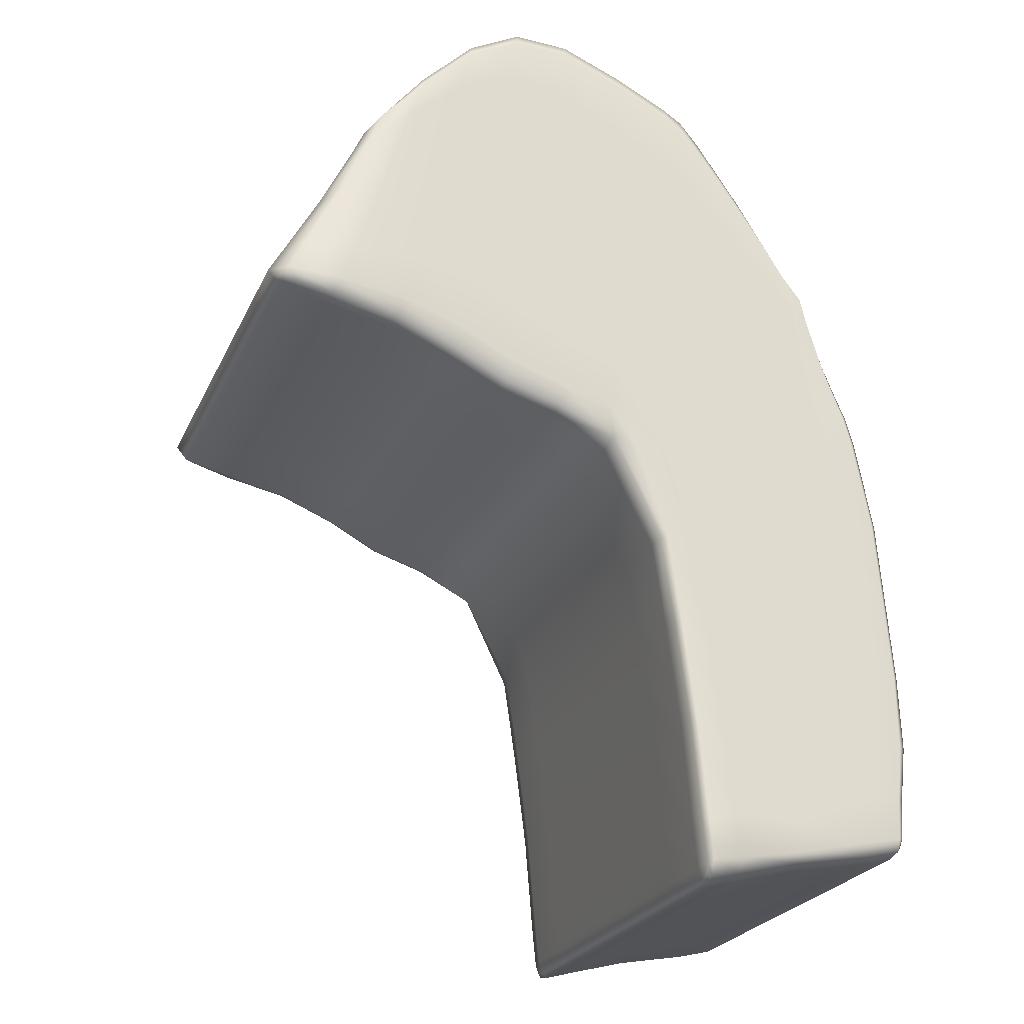
<metadata>
{"format":"obj","ext":"obj","renderer":"f3d","projection":"perspective","resolution":1024,"background":"white","views":[{"elev":-24.3,"azim":159.9,"up":"+Z"}]}
</metadata>
<code>
v -3.087 0.1949 1.561
v 6.927 0.1949 4.732
v -3.087 10 1.561
v 6.927 10 4.732
v -4.296 10.1 -2.015
v 8.974 10 -0.2401
v -4.296 0.1096 -2.015
v 8.974 0.1949 -0.2401
v 6.712 10.1 -0.73
v 6.712 0.1096 -0.73
v 5.098 0.1096 6.722
v 5.098 10.1 6.722
v 4.217 10.1 -1.86
v 4.217 0.1096 -1.898
v 2.749 0.1096 7.302
v 2.749 10.1 7.3
v 1.709 10.14 -2.803
v 1.709 0.07015 -2.843
v 0.2462 0.1096 6.17
v 0.2462 10.1 6.166
v -4.767 10 -11.46
v -0.2523 10 -12.39
v -0.2545 0.1949 -12.48
v -4.767 0.1949 -11.46
v -4.948 10.1 -7.682
v -4.95 0.1096 -7.682
v 0.3671 0.1096 -6.969
v 0.3671 10.1 -6.969
v -4.808 8.297 -11.5
v -5 8.297 -7.683
v -4.345 8.297 -2.01
v -3.096 8.297 1.566
v 0.2251 8.297 6.272
v 2.731 8.297 7.399
v 5.078 8.297 6.812
v 7.134 8.297 4.54
v 9.304 8.297 -0.2634
v 6.744 8.297 -0.8611
v 4.245 8.297 -2.008
v 1.786 8.297 -3.014
v 0.4175 8.297 -6.947
v -0.2207 8.297 -12.47
v -4.854 10.1 -10.42
v -4.919 8.297 -10.4
v -4.859 0.1096 -10.42
v -0.1012 0.1096 -11.38
v -0.05105 8.297 -11.26
v -0.09987 10.1 -11.29
v 7.505 10.1 3.603
v 5.374 10.22 5.495
v 3 10.22 5.927
v 0.5391 10.22 4.679
v -3.282 10.1 0.8752
v -3.312 8.297 0.8336
v -3.282 0.1096 0.8752
v 0.5391 0 4.68
v 3 0 5.93
v 5.374 0 5.496
v 7.505 0.1096 3.603
v 7.812 8.297 3.367
v 8.84 10.1 0.6766
v 6.366 10.22 0.7884
v 3.902 10.22 -0.03886
v 1.59 10.22 -1.015
v -3.947 10.1 -0.9775
v -3.992 8.297 -0.9815
v -3.947 0.1096 -0.9775
v 1.59 0 -1.038
v 3.902 0 -0.04654
v 6.366 0 0.7884
v 8.84 0.1096 0.6766
v 9.203 8.297 0.6823
v 7.134 1.809 4.54
v 5.078 1.809 6.812
v 2.731 1.809 7.399
v 0.2251 1.809 6.272
v -3.096 1.809 1.566
v -3.312 1.809 0.8336
v -3.992 1.809 -0.9815
v -4.345 1.809 -2.01
v -5 1.809 -7.683
v -4.919 1.809 -10.4
v -4.808 1.809 -11.5
v -0.2207 1.809 -12.47
v -0.05105 1.809 -11.26
v 0.4175 1.809 -6.947
v 1.786 1.809 -3.014
v 4.245 1.809 -2.008
v 6.744 1.809 -0.8611
v 9.304 1.809 -0.2634
v 9.203 1.809 0.6823
v 7.812 1.809 3.367
v -3.943 10.1 -11.74
v -3.945 8.297 -11.82
v -3.945 1.809 -11.82
v -3.943 0.1096 -11.74
v -3.962 0 -10.51
v -4.083 0 -7.624
v -3.382 0 -2.183
v -3.109 0 -1.006
v -2.724 0 1.349
v -2.617 0.1096 2.27
v -2.609 1.809 2.341
v -2.609 8.297 2.341
v -2.617 10.1 2.269
v -2.724 10.22 1.348
v -3.109 10.22 -1.006
v -3.382 10.22 -2.183
v -4.082 10.22 -7.621
v -3.961 10.22 -10.52
v -0.9792 9.895 -12.35
v -0.9831 8.095 -12.43
v -0.9831 1.607 -12.43
v -0.9801 -0.09262 -12.37
v -0.927 0 -11.26
v -0.5229 0 -7.236
v 0.4365 0 -2.84
v 0.3956 0 -1.058
v -0.3943 0 3.958
v -0.6143 0.1096 5.367
v -0.6302 1.809 5.467
v -0.6302 8.297 5.467
v -0.6143 10.1 5.361
v -0.3943 10.22 3.956
v 0.3956 10.22 -1.057
v 0.4365 10.22 -2.84
v -0.5231 10.22 -7.235
v -0.9233 10.22 -11.13
v -0.1937 0.1096 -12.3
v -0.2207 0.4385 -12.47
v -0.1431 8.297 -12.23
v -0.221 9.719 -12.48
v -0.1902 10.1 -12.18
v -3.933 10.22 -11.48
v 5.865 10.22 3.175
v 8.164 10.1 2.056
v 7.751 10.22 0.6816
v 3.446 10.22 3.082
v 5.117 10.22 0.585
v 1.058 10.22 1.586
v 2.623 10.22 -0.6832
v -2.914 10.22 0.05419
v -3.812 10.22 -0.9915
v -3.61 10.1 -0.1396
v -3.648 8.297 -0.1649
v -3.992 9.719 -0.9804
v -3.61 0.1096 -0.1387
v -3.648 1.809 -0.1649
v -3.992 0.4385 -0.9804
v -3.812 0 -0.9915
v -2.914 0 0.05419
v 1.058 0 1.595
v 2.623 0 -0.7043
v 3.446 0 3.082
v 5.117 0 0.5864
v 5.865 0 3.177
v 7.751 0 0.6816
v 8.164 0.1096 2.056
v 9.203 0.4385 0.6823
v 8.499 1.809 1.966
v 8.499 8.297 1.966
v 9.203 9.719 0.6823
v 6.618 10.22 -0.3328
v 9.178 10.1 -0.002965
v 4.131 10.22 -1.395
v 1.856 10.22 -2.039
v -3.206 10.22 -1.491
v -4.116 10.1 -1.363
v -4.164 8.297 -1.359
v -4.116 0.1096 -1.363
v -4.164 1.809 -1.359
v -3.206 0 -1.491
v 1.856 0 -2.071
v 4.131 0 -1.426
v 6.618 0 -0.3328
v 9.178 0.1096 -0.002965
v 9.555 1.809 0.03972
v 9.555 8.297 0.03972
v 5.078 5.045 6.812
v 7.134 5.045 4.54
v 2.731 5.045 7.399
v 0.2251 5.045 6.272
v -2.609 5.045 2.341
v -3.096 5.045 1.566
v -3.312 5.045 0.8336
v -3.992 5.045 -0.9815
v -4.345 5.045 -2.01
v -5 5.045 -7.683
v -4.919 5.045 -10.4
v -4.808 5.045 -11.5
v -3.945 5.045 -11.82
v -0.05105 5.045 -11.26
v -0.2207 5.045 -12.47
v 0.4175 5.045 -6.947
v 1.786 5.045 -3.014
v 4.245 5.045 -2.008
v 6.744 5.045 -0.8611
v 9.304 5.045 -0.2634
v 9.203 5.045 0.6823
v 7.812 5.045 3.367
v -2.255 10.1 -12.05
v -0.9831 9.516 -12.43
v -2.259 8.297 -12.12
v -0.9831 4.843 -12.43
v -2.259 1.809 -12.12
v -0.9831 0.2362 -12.43
v -2.255 0.1096 -12.06
v -2.199 0 -11.18
v -0.9747 0 -12.21
v -2.312 0 -7.549
v -0.7809 0 -9.449
v -1.475 0 -2.545
v -0.2416 0 -4.977
v 0.5956 0 -1.949
v -1.359 0 -0.9934
v -0.003927 0 1.172
v -1.561 0 2.675
v -0.5666 0 5.077
v -1.617 0.1096 3.902
v -0.6302 0.4385 5.467
v -1.621 1.809 3.996
v -0.6302 5.045 5.467
v -1.621 8.297 3.996
v -0.6302 9.719 5.467
v -1.617 10.1 3.897
v -0.5666 10.22 5.074
v -1.561 10.22 2.678
v -0.003927 10.22 1.172
v -1.359 10.22 -0.9954
v 0.5956 10.22 -1.948
v -1.475 10.22 -2.544
v -0.2416 10.22 -4.974
v -2.312 10.22 -7.547
v -0.7804 10.22 -9.437
v -2.199 10.22 -11.18
v -0.9678 10.22 -12.06
v -0.3712 9.895 -12.49
v -0.3822 8.095 -12.59
v -0.3822 1.607 -12.59
v -0.3721 -0.09262 -12.5
v -0.2565 0 -11.52
v 0.2138 0 -7.021
v 1.218 0 -2.989
v 1.113 0 -1.122
v 0.08276 0 4.389
v -0.2044 0.1096 5.869
v -0.2251 1.809 5.969
v -0.2251 8.297 5.969
v -0.2044 10.1 5.866
v 0.08276 10.22 4.387
v 1.113 10.22 -1.118
v 1.218 10.22 -2.967
v 0.2138 10.22 -7.018
v -0.2534 10.22 -11.35
v -3.006 8.297 1.734
v -2.609 9.719 2.341
v -3.019 10.1 1.673
v -3.096 9.719 1.581
v -2.64 10.22 2.053
v -3.192 10.22 0.9466
v -3.136 10.1 1.418
v -4.664 10.1 -11.58
v -3.945 9.719 -11.82
v -4.67 8.297 -11.65
v -4.808 9.719 -11.5
v -3.192 0 0.9486
v -2.64 0 2.052
v -3.019 0.1096 1.673
v -3.136 0.1096 1.42
v 7.509 8.297 4.039
v 7.812 9.719 3.367
v 7.213 10.1 4.337
v 7.134 9.719 4.54
v -3.163 8.297 1.366
v -3.312 9.719 0.8509
v 8.158 10.1 -0.4287
v 9.304 9.719 -0.2634
v 8.196 8.297 -0.5279
v 6.744 9.719 -0.8611
v 5.158 0 6.464
v 6.582 0 4.45
v 7.213 0.1096 4.337
v 6.256 0.1096 5.547
v 5.078 9.719 6.812
v 6.233 8.297 5.633
v 6.256 10.1 5.548
v 5.158 10.22 6.465
v 6.582 10.22 4.448
v 5.432 10.1 -1.249
v 5.461 8.297 -1.404
v 4.245 9.719 -2.008
v 2.803 0 7.017
v 4.212 0 6.044
v 3.96 0.1096 7.343
v 2.731 9.719 7.399
v 3.942 8.297 7.432
v 3.96 10.1 7.341
v 2.803 10.22 7.014
v 4.212 10.22 6.041
v 2.965 10.1 -2.223
v 2.996 8.297 -2.352
v 1.786 9.719 -3.02
v 0.3096 0 5.862
v 1.644 0 5.285
v 1.371 0.1096 6.739
v 0.2251 9.719 6.272
v 1.351 8.297 6.838
v 1.371 10.1 6.735
v 0.3096 10.22 5.862
v 1.644 10.22 5.282
v -4.149 10.22 -2.042
v -3.815 10.22 -4.219
v -4.809 10.22 -7.672
v -4.669 10.1 -4.037
v 0.6916 8.297 -5.088
v 0.4175 9.719 -6.953
v 0.641 10.1 -5.088
v -4.149 0 -2.042
v -4.669 0.1096 -4.037
v -4.811 0 -7.674
v -3.815 0 -4.218
v -4.345 9.719 -2.01
v -5 9.719 -7.686
v -4.715 8.297 -4.026
v -4.992 10.1 -9.251
v -4.919 9.719 -10.4
v -5.067 8.297 -9.241
v -4.998 0.1096 -9.249
v -4.703 0 -10.45
v -3.905 0 -9.384
v 0.1267 8.297 -9.179
v -0.05117 9.719 -11.3
v 0.07684 10.1 -9.24
v -3.902 10.22 -9.386
v -4.697 10.22 -10.46
v -5 0.4385 -7.686
v -5.067 1.809 -9.241
v -4.919 0.4385 -10.4
v -4.345 0.4385 -2.01
v -4.715 1.809 -4.026
v -3.096 0.4385 1.581
v -3.163 1.809 1.366
v -3.312 0.4385 0.8512
v -2.609 0.4385 2.341
v -3.006 1.809 1.734
v 1.351 1.809 6.838
v 0.2251 0.4385 6.272
v 2.731 0.4385 7.399
v 3.942 1.809 7.432
v 5.078 0.4385 6.812
v 6.233 1.809 5.633
v 7.134 0.4385 4.54
v 7.812 0.4385 3.367
v 7.509 1.809 4.039
v 8.196 1.809 -0.5279
v 9.304 0.4385 -0.2634
v 8.158 0.1096 -0.4287
v 6.744 0.4385 -0.8611
v 5.461 1.809 -1.404
v 5.432 0.1096 -1.248
v 4.245 0.4385 -2.035
v 2.996 1.809 -2.352
v 2.965 0.1096 -2.289
v 1.786 0.4385 -3.086
v 0.6916 1.809 -5.088
v 0.641 0.1096 -5.09
v 0.4175 0.4385 -6.949
v 0.1267 1.809 -9.179
v 0.0766 0.1096 -9.239
v -0.05105 0.4385 -11.26
v -4.67 1.809 -11.65
v -3.945 0.4385 -11.82
v -4.665 0.1096 -11.58
v -4.808 0.4385 -11.5
v -4.792 10.1 -11.28
v -4.838 8.297 -11.24
v -4.838 1.809 -11.24
v -4.792 0.1096 -11.27
v -3.932 0 -11.48
v -0.1431 1.809 -12.23
v -3.006 9.719 1.753
v -3.056 10.22 1.517
v -4.67 9.719 -11.65
v -3.056 0 1.518
v 7.509 9.719 4.039
v -3.163 9.719 1.385
v 8.196 9.719 -0.5279
v 6.327 0 5.302
v 6.233 9.719 5.632
v 6.327 10.22 5.302
v 5.461 9.719 -1.404
v 4.015 0 7.071
v 3.942 9.719 7.432
v 4.015 10.22 7.066
v 2.996 9.719 -2.355
v 1.43 0 6.437
v 1.351 9.719 6.838
v 1.43 10.22 6.436
v -4.532 10.22 -4.064
v 0.6916 9.719 -5.093
v -4.532 0 -4.063
v -4.715 9.719 -4.023
v -5.067 9.719 -9.241
v -4.838 0 -9.264
v 0.1267 9.719 -9.204
v -4.827 10.22 -9.267
v -5.067 0.4385 -9.241
v -4.715 0.4385 -4.022
v -3.163 0.4385 1.385
v -3.006 0.4385 1.753
v 1.351 0.4385 6.838
v 3.942 0.4385 7.432
v 6.233 0.4385 5.632
v 7.509 0.4385 4.039
v 8.196 0.4385 -0.5279
v 5.461 0.4385 -1.404
v 2.996 0.4385 -2.418
v 0.6916 0.4385 -5.108
v 0.1267 0.4385 -9.179
v -4.67 0.4385 -11.65
v -4.838 9.719 -11.24
v -4.838 0.4385 -11.24
v -4.649 0 -11.33
v -0.1431 0.4385 -12.23
v -0.1435 9.719 -12.25
v -4.649 10.22 -11.34
v 7.16 10.22 2.505
v 4.659 10.22 3.414
v 2.128 10.22 2.256
v -3.498 10.22 -0.1076
v -3.648 9.719 -0.1566
v -3.648 0.4385 -0.1524
v -3.498 0 -0.1076
v 2.128 0 2.253
v 4.659 0 3.418
v 7.16 0 2.507
v 8.499 0.4385 1.966
v 8.499 9.719 1.966
v 8.047 10.22 -0.1312
v 5.346 10.22 -0.7629
v 2.871 10.22 -1.822
v -3.969 10.22 -1.389
v -4.165 9.719 -1.359
v -4.165 0.4385 -1.359
v -3.969 0 -1.389
v 2.871 0 -1.874
v 5.346 0 -0.7629
v 8.047 0 -0.1312
v 9.555 0.4385 0.03972
v 9.555 9.719 0.03972
v 6.233 5.045 5.632
v 3.942 5.045 7.432
v 1.351 5.045 6.838
v -3.006 5.045 1.734
v -3.163 5.045 1.366
v -3.648 5.045 -0.1649
v -4.165 5.045 -1.359
v -4.715 5.045 -4.026
v -5.067 5.045 -9.241
v -4.838 5.045 -11.24
v -4.67 5.045 -11.65
v -0.1431 5.045 -12.23
v 0.1267 5.045 -9.179
v 0.6916 5.045 -5.088
v 2.996 5.045 -2.352
v 5.461 5.045 -1.404
v 8.196 5.045 -0.5279
v 9.555 5.045 0.03972
v 8.499 5.045 1.966
v 7.509 5.045 4.039
v -2.259 9.719 -12.12
v -2.259 5.045 -12.12
v -2.259 0.4385 -12.12
v -2.239 0 -11.85
v -2.2 0 -9.739
v -2.031 0 -4.632
v -1.308 0 -1.711
v -1.461 0 0.6009
v -1.605 0 3.638
v -1.621 0.4385 3.996
v -1.621 5.045 3.996
v -1.621 9.719 3.996
v -1.605 10.22 3.631
v -1.461 10.22 0.6001
v -1.308 10.22 -1.712
v -2.031 10.22 -4.631
v -2.201 10.22 -9.739
v -2.24 10.22 -11.84
v -0.3822 9.516 -12.59
v -0.3822 4.843 -12.59
v -0.3822 0.2362 -12.59
v -0.349 0 -12.36
v -0.07344 0 -9.326
v 0.4892 0 -5.072
v 1.374 0 -2.111
v 0.5918 0 1.341
v -0.1422 0 5.563
v -0.2251 0.4385 5.969
v -0.2251 5.045 5.969
v -0.2251 9.719 5.969
v -0.1422 10.22 5.559
v 0.5918 10.22 1.332
v 1.374 10.22 -2.091
v 0.4892 10.22 -5.073
v -0.07273 10.22 -9.316
v -0.3419 10.22 -12.15
f 32 255 381 258
f 255 104 256 381
f 381 256 105 257
f 258 381 257 3
f 3 257 382 261
f 257 105 259 382
f 382 259 106 260
f 261 382 260 53
f 21 262 383 265
f 262 93 263 383
f 383 263 94 264
f 265 383 264 29
f 55 266 384 269
f 266 101 267 384
f 384 267 102 268
f 269 384 268 1
f 36 270 385 273
f 270 60 271 385
f 385 271 49 272
f 273 385 272 4
f 54 274 386 275
f 274 32 258 386
f 386 258 3 261
f 275 386 261 53
f 9 276 387 279
f 276 6 277 387
f 387 277 37 278
f 279 387 278 38
f 11 280 388 283
f 280 58 281 388
f 388 281 59 282
f 283 388 282 2
f 12 284 389 286
f 284 35 285 389
f 389 285 36 273
f 286 389 273 4
f 50 287 390 288
f 287 12 286 390
f 390 286 4 272
f 288 390 272 49
f 13 289 391 291
f 289 9 279 391
f 391 279 38 290
f 291 391 290 39
f 15 292 392 294
f 292 57 293 392
f 392 293 58 280
f 294 392 280 11
f 16 295 393 297
f 295 34 296 393
f 393 296 35 284
f 297 393 284 12
f 51 298 394 299
f 298 16 297 394
f 394 297 12 287
f 299 394 287 50
f 17 300 395 302
f 300 13 291 395
f 395 291 39 301
f 302 395 301 40
f 19 303 396 305
f 303 56 304 396
f 396 304 57 292
f 305 396 292 15
f 20 306 397 308
f 306 33 307 397
f 397 307 34 295
f 308 397 295 16
f 52 309 398 310
f 309 20 308 398
f 398 308 16 298
f 310 398 298 51
f 5 311 399 314
f 311 108 312 399
f 399 312 109 313
f 314 399 313 25
f 17 302 400 317
f 302 40 315 400
f 400 315 41 316
f 317 400 316 28
f 99 318 401 321
f 318 7 319 401
f 401 319 26 320
f 321 401 320 98
f 31 322 402 324
f 322 5 314 402
f 402 314 25 323
f 324 402 323 30
f 30 323 403 327
f 323 25 325 403
f 403 325 43 326
f 327 403 326 44
f 98 320 404 330
f 320 26 328 404
f 404 328 45 329
f 330 404 329 97
f 28 316 405 333
f 316 41 331 405
f 405 331 47 332
f 333 405 332 48
f 25 313 406 325
f 313 109 334 406
f 406 334 110 335
f 325 406 335 43
f 26 336 407 328
f 336 81 337 407
f 407 337 82 338
f 328 407 338 45
f 7 339 408 319
f 339 80 340 408
f 408 340 81 336
f 319 408 336 26
f 55 269 409 343
f 269 1 341 409
f 409 341 77 342
f 343 409 342 78
f 1 268 410 341
f 268 102 344 410
f 410 344 103 345
f 341 410 345 77
f 75 346 411 348
f 346 76 347 411
f 411 347 19 305
f 348 411 305 15
f 74 349 412 350
f 349 75 348 412
f 412 348 15 294
f 350 412 294 11
f 73 351 413 352
f 351 74 350 413
f 413 350 11 283
f 352 413 283 2
f 2 282 414 352
f 282 59 353 414
f 414 353 92 354
f 352 414 354 73
f 89 355 415 358
f 355 90 356 415
f 415 356 8 357
f 358 415 357 10
f 88 359 416 361
f 359 89 358 416
f 416 358 10 360
f 361 416 360 14
f 87 362 417 364
f 362 88 361 417
f 417 361 14 363
f 364 417 363 18
f 86 365 418 367
f 365 87 364 418
f 418 364 18 366
f 367 418 366 27
f 85 368 419 370
f 368 86 367 419
f 419 367 27 369
f 370 419 369 46
f 83 371 420 374
f 371 95 372 420
f 420 372 96 373
f 374 420 373 24
f 44 326 421 376
f 326 43 375 421
f 421 375 21 265
f 376 421 265 29
f 45 338 422 378
f 338 82 377 422
f 422 377 83 374
f 378 422 374 24
f 97 329 423 379
f 329 45 378 423
f 423 378 24 373
f 379 423 373 96
f 84 380 424 130
f 380 85 370 424
f 424 370 46 129
f 130 424 129 23
f 48 332 425 133
f 332 47 131 425
f 425 131 42 132
f 133 425 132 22
f 43 335 426 375
f 335 110 134 426
f 426 134 93 262
f 375 426 262 21
f 62 135 427 137
f 135 50 288 427
f 427 288 49 136
f 137 427 136 61
f 63 138 428 139
f 138 51 299 428
f 428 299 50 135
f 139 428 135 62
f 64 140 429 141
f 140 52 310 429
f 429 310 51 138
f 141 429 138 63
f 53 260 430 144
f 260 106 142 430
f 430 142 107 143
f 144 430 143 65
f 66 145 431 146
f 145 54 275 431
f 431 275 53 144
f 146 431 144 65
f 67 147 432 149
f 147 55 343 432
f 432 343 78 148
f 149 432 148 79
f 67 150 433 147
f 150 100 151 433
f 433 151 101 266
f 147 433 266 55
f 57 304 434 154
f 304 56 152 434
f 434 152 68 153
f 154 434 153 69
f 58 293 435 156
f 293 57 154 435
f 435 154 69 155
f 156 435 155 70
f 59 281 436 158
f 281 58 156 436
f 436 156 70 157
f 158 436 157 71
f 92 353 437 160
f 353 59 158 437
f 437 158 71 159
f 160 437 159 91
f 49 271 438 136
f 271 60 161 438
f 438 161 72 162
f 136 438 162 61
f 9 163 439 276
f 163 62 137 439
f 439 137 61 164
f 276 439 164 6
f 13 165 440 289
f 165 63 139 440
f 440 139 62 163
f 289 440 163 9
f 17 166 441 300
f 166 64 141 441
f 441 141 63 165
f 300 441 165 13
f 65 143 442 168
f 143 107 167 442
f 442 167 108 311
f 168 442 311 5
f 31 169 443 322
f 169 66 146 443
f 443 146 65 168
f 322 443 168 5
f 7 170 444 339
f 170 67 149 444
f 444 149 79 171
f 339 444 171 80
f 7 318 445 170
f 318 99 172 445
f 445 172 100 150
f 170 445 150 67
f 69 153 446 174
f 153 68 173 446
f 446 173 18 363
f 174 446 363 14
f 70 155 447 175
f 155 69 174 447
f 447 174 14 360
f 175 447 360 10
f 71 157 448 176
f 157 70 175 448
f 448 175 10 357
f 176 448 357 8
f 91 159 449 177
f 159 71 176 449
f 449 176 8 356
f 177 449 356 90
f 61 162 450 164
f 162 72 178 450
f 450 178 37 277
f 164 450 277 6
f 36 285 451 180
f 285 35 179 451
f 451 179 74 351
f 180 451 351 73
f 35 296 452 179
f 296 34 181 452
f 452 181 75 349
f 179 452 349 74
f 34 307 453 181
f 307 33 182 453
f 453 182 76 346
f 181 453 346 75
f 77 345 454 184
f 345 103 183 454
f 454 183 104 255
f 184 454 255 32
f 78 342 455 185
f 342 77 184 455
f 455 184 32 274
f 185 455 274 54
f 79 148 456 186
f 148 78 185 456
f 456 185 54 145
f 186 456 145 66
f 80 171 457 187
f 171 79 186 457
f 457 186 66 169
f 187 457 169 31
f 81 340 458 188
f 340 80 187 458
f 458 187 31 324
f 188 458 324 30
f 82 337 459 189
f 337 81 188 459
f 459 188 30 327
f 189 459 327 44
f 83 377 460 190
f 377 82 189 460
f 460 189 44 376
f 190 460 376 29
f 29 264 461 190
f 264 94 191 461
f 461 191 95 371
f 190 461 371 83
f 42 131 462 193
f 131 47 192 462
f 462 192 85 380
f 193 462 380 84
f 47 331 463 192
f 331 41 194 463
f 463 194 86 368
f 192 463 368 85
f 41 315 464 194
f 315 40 195 464
f 464 195 87 365
f 194 464 365 86
f 40 301 465 195
f 301 39 196 465
f 465 196 88 362
f 195 465 362 87
f 39 290 466 196
f 290 38 197 466
f 466 197 89 359
f 196 466 359 88
f 38 278 467 197
f 278 37 198 467
f 467 198 90 355
f 197 467 355 89
f 72 199 468 178
f 199 91 177 468
f 468 177 90 198
f 178 468 198 37
f 60 200 469 161
f 200 92 160 469
f 469 160 91 199
f 161 469 199 72
f 73 354 470 180
f 354 92 200 470
f 470 200 60 270
f 180 470 270 36
f 93 201 471 263
f 201 111 202 471
f 471 202 112 203
f 263 471 203 94
f 95 191 472 205
f 191 94 203 472
f 472 203 112 204
f 205 472 204 113
f 96 372 473 207
f 372 95 205 473
f 473 205 113 206
f 207 473 206 114
f 115 208 474 209
f 208 97 379 474
f 474 379 96 207
f 209 474 207 114
f 116 210 475 211
f 210 98 330 475
f 475 330 97 208
f 211 475 208 115
f 117 212 476 213
f 212 99 321 476
f 476 321 98 210
f 213 476 210 116
f 100 172 477 215
f 172 99 212 477
f 477 212 117 214
f 215 477 214 118
f 101 151 478 217
f 151 100 215 478
f 478 215 118 216
f 217 478 216 119
f 102 267 479 219
f 267 101 217 479
f 479 217 119 218
f 219 479 218 120
f 103 344 480 221
f 344 102 219 480
f 480 219 120 220
f 221 480 220 121
f 104 183 481 223
f 183 103 221 481
f 481 221 121 222
f 223 481 222 122
f 105 256 482 225
f 256 104 223 482
f 482 223 122 224
f 225 482 224 123
f 106 259 483 227
f 259 105 225 483
f 483 225 123 226
f 227 483 226 124
f 107 142 484 229
f 142 106 227 484
f 484 227 124 228
f 229 484 228 125
f 108 167 485 231
f 167 107 229 485
f 485 229 125 230
f 231 485 230 126
f 109 312 486 233
f 312 108 231 486
f 486 231 126 232
f 233 486 232 127
f 110 334 487 235
f 334 109 233 487
f 487 233 127 234
f 235 487 234 128
f 93 134 488 201
f 134 110 235 488
f 488 235 128 236
f 201 488 236 111
f 111 237 489 202
f 237 22 132 489
f 489 132 42 238
f 202 489 238 112
f 113 204 490 239
f 204 112 238 490
f 490 238 42 193
f 239 490 193 84
f 114 206 491 240
f 206 113 239 491
f 491 239 84 130
f 240 491 130 23
f 46 241 492 129
f 241 115 209 492
f 492 209 114 240
f 129 492 240 23
f 27 242 493 369
f 242 116 211 493
f 493 211 115 241
f 369 493 241 46
f 18 243 494 366
f 243 117 213 494
f 494 213 116 242
f 366 494 242 27
f 118 214 495 244
f 214 117 243 495
f 495 243 18 173
f 244 495 173 68
f 119 216 496 245
f 216 118 244 496
f 496 244 68 152
f 245 496 152 56
f 120 218 497 246
f 218 119 245 497
f 497 245 56 303
f 246 497 303 19
f 121 220 498 247
f 220 120 246 498
f 498 246 19 347
f 247 498 347 76
f 122 222 499 248
f 222 121 247 499
f 499 247 76 182
f 248 499 182 33
f 123 224 500 249
f 224 122 248 500
f 500 248 33 306
f 249 500 306 20
f 124 226 501 250
f 226 123 249 501
f 501 249 20 309
f 250 501 309 52
f 125 228 502 251
f 228 124 250 502
f 502 250 52 140
f 251 502 140 64
f 126 230 503 252
f 230 125 251 503
f 503 251 64 166
f 252 503 166 17
f 127 232 504 253
f 232 126 252 504
f 504 252 17 317
f 253 504 317 28
f 128 234 505 254
f 234 127 253 505
f 505 253 28 333
f 254 505 333 48
f 111 236 506 237
f 236 128 254 506
f 506 254 48 133
f 237 506 133 22

</code>
